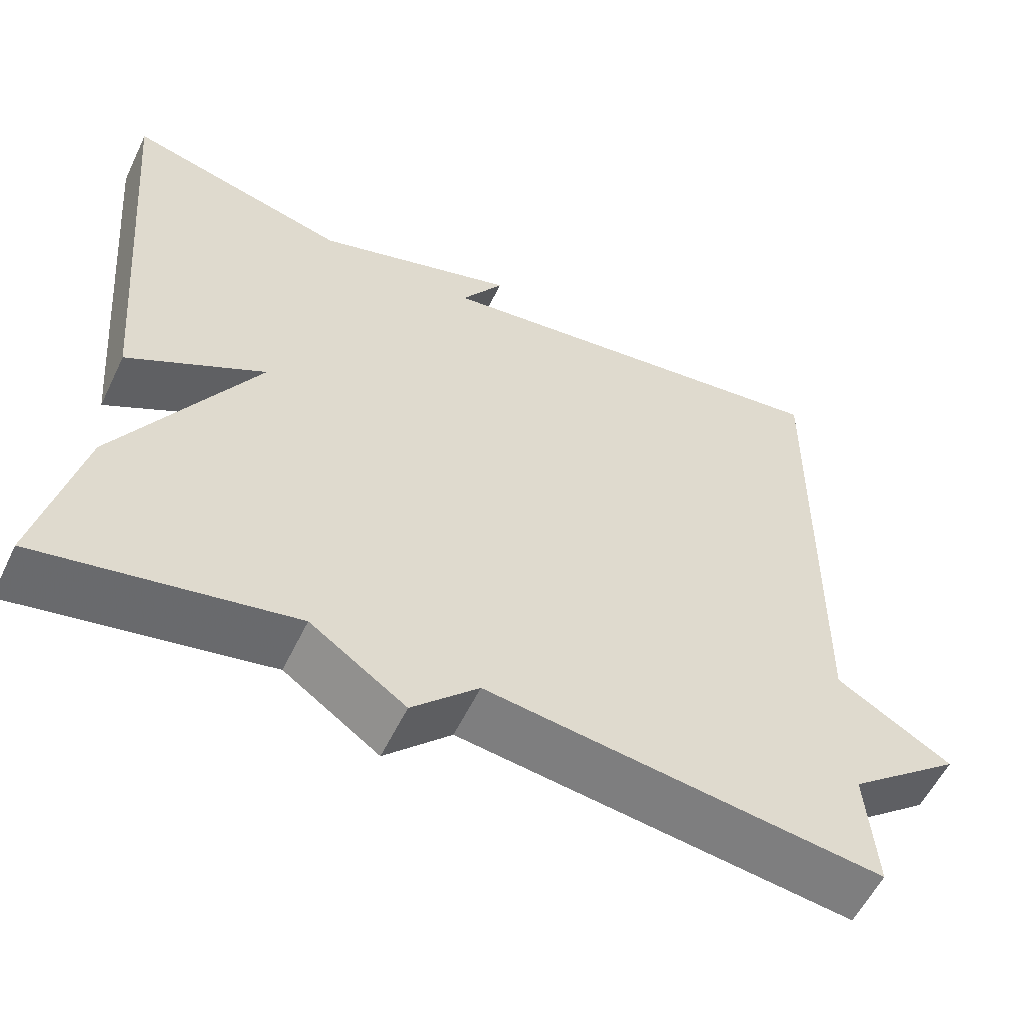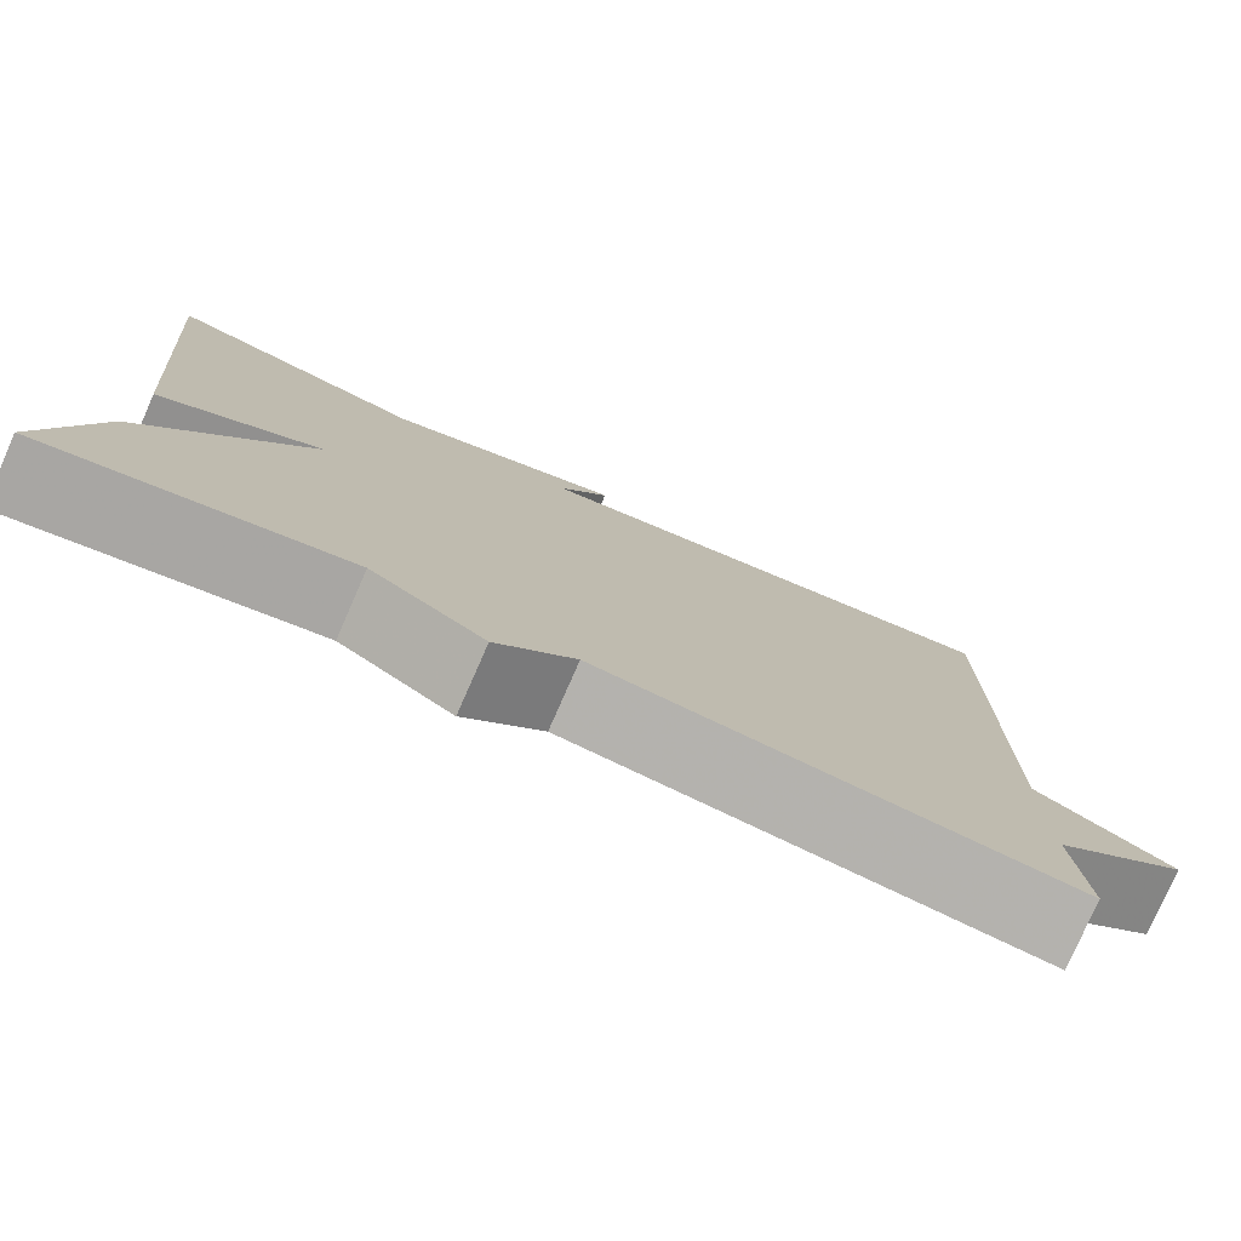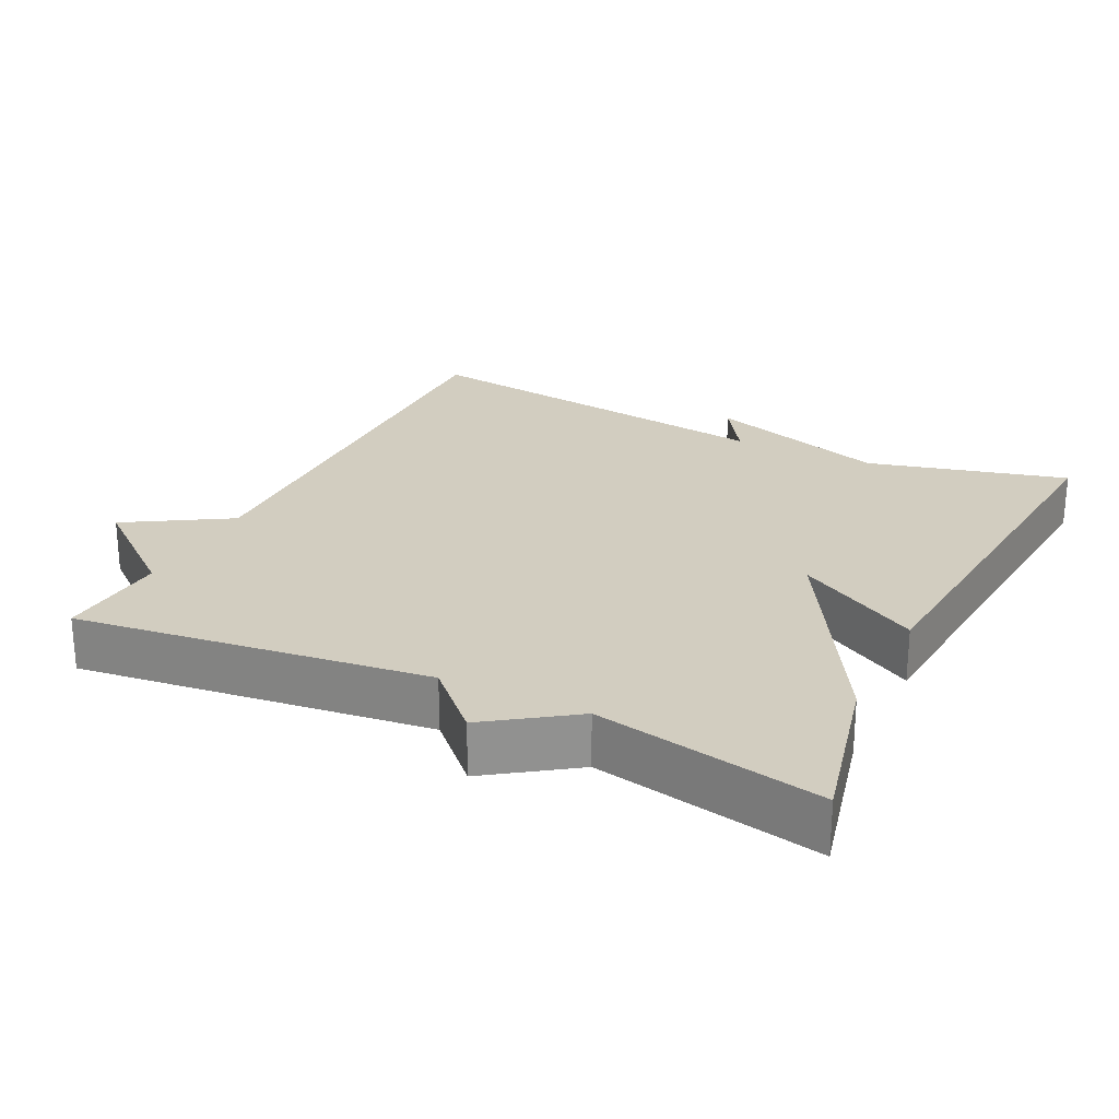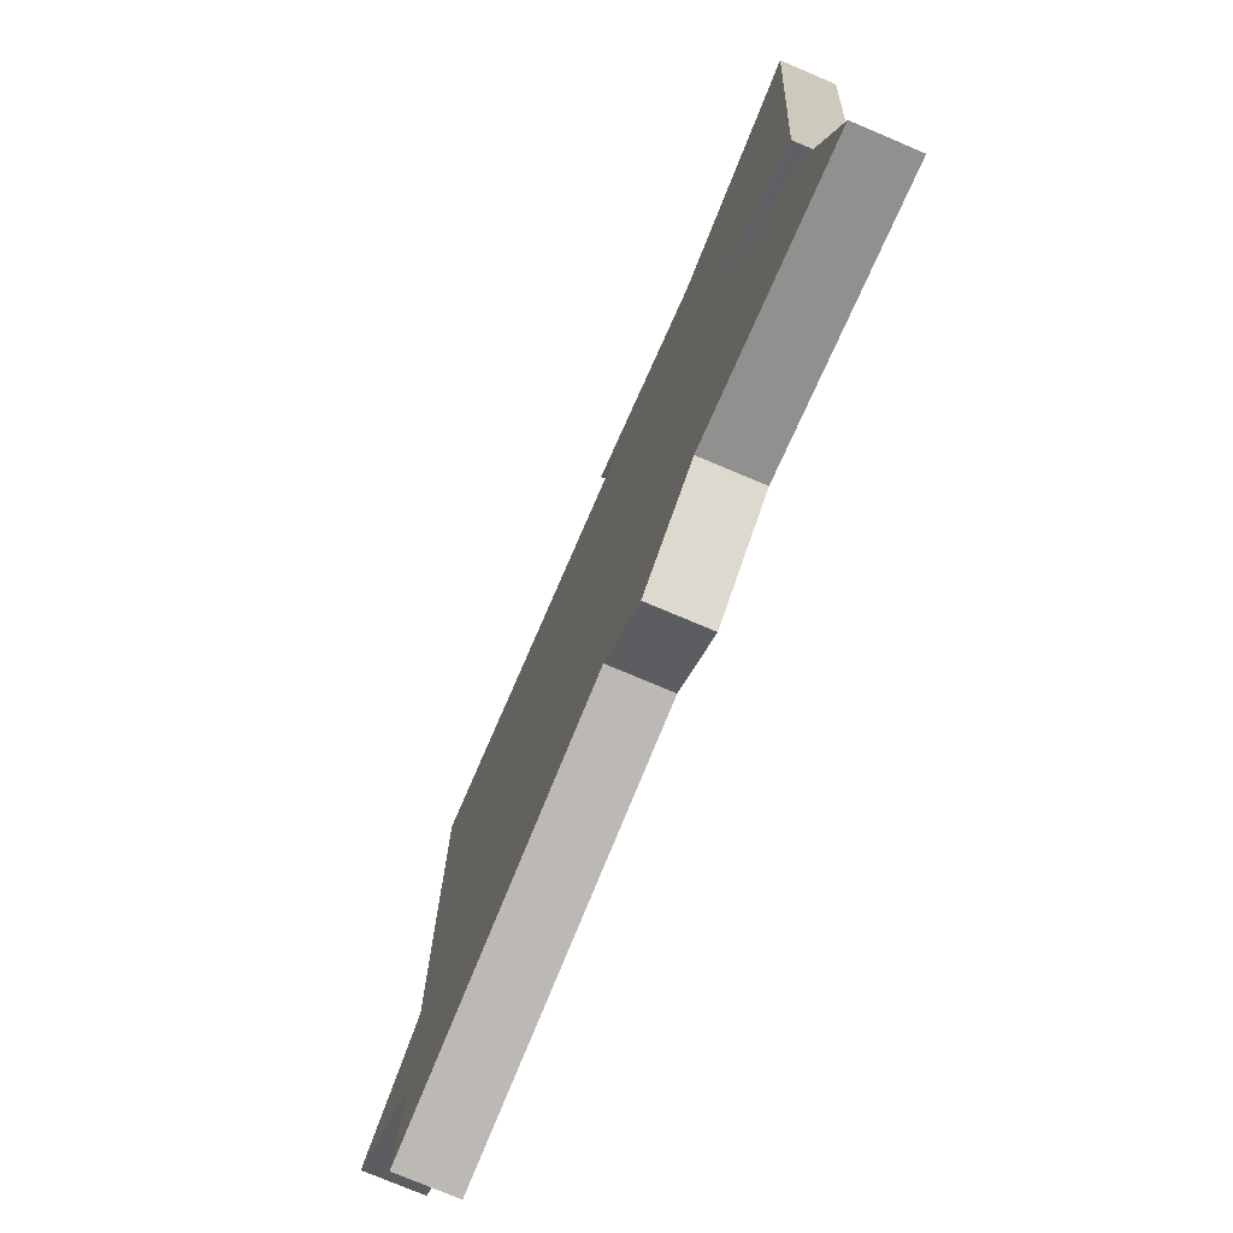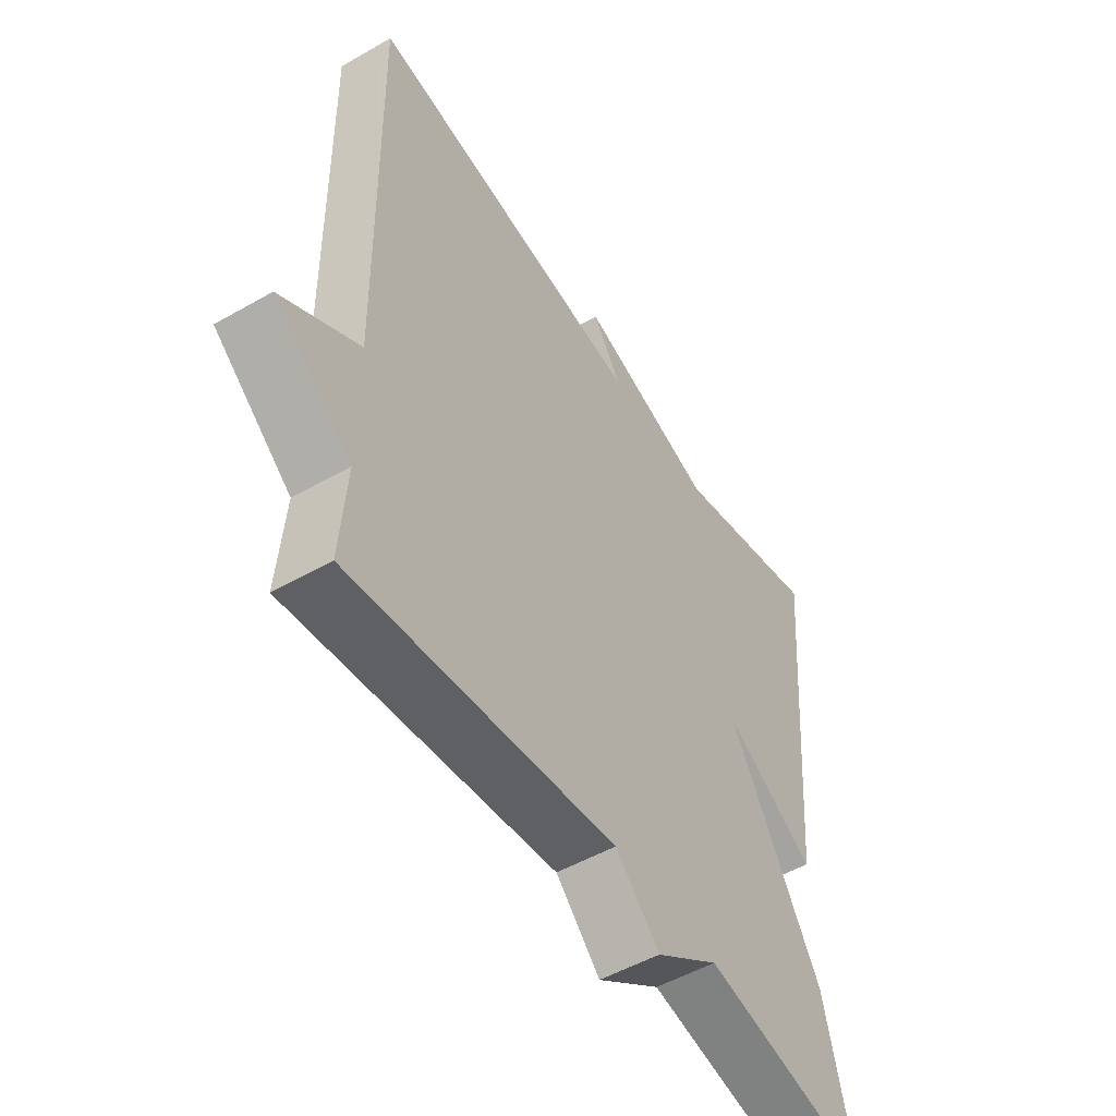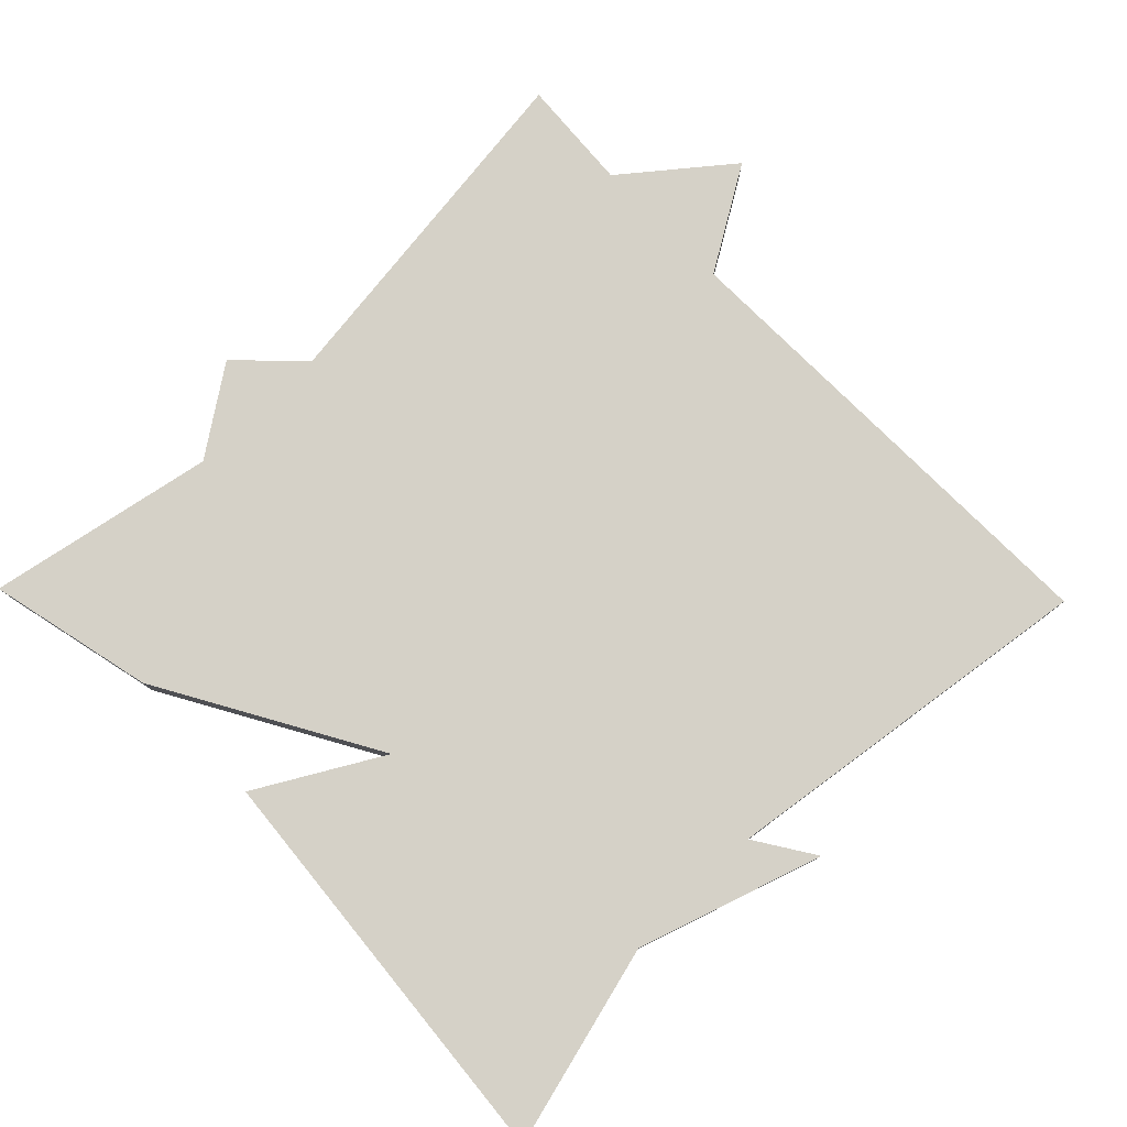
<metadata>
{"format":"obj","ext":"obj","renderer":"f3d","projection":"perspective","resolution":1024,"background":"white","views":[{"elev":-57.4,"azim":-25.7,"up":"+Z"},{"elev":-78.5,"azim":-23.8,"up":"+Z"},{"elev":24.5,"azim":-153.9,"up":"+Y"},{"elev":-76.4,"azim":-112.9,"up":"+Z"},{"elev":-51.7,"azim":121.8,"up":"+Z"},{"elev":78.7,"azim":-44.3,"up":"+Y"}]}
</metadata>
<code>
v -0.5 0.07 0.5
v -0.223 0.07 0.428
v 0.03 0.07 0.51
v -0.023 0.07 0.428
v 0.5 0.07 0.5
v 0.489 0.07 -0.146
v 0.631 0.07 -0.232
v 0.489 0.07 -0.346
v 0.5 0.07 -0.5
v 0.012 0.07 -0.439
v -0.07 0.07 -0.521
v -0.188 0.07 -0.439
v -0.5 0.07 -0.5
v -0.448 0.07 -0.273
v -0.278 0.07 0.024
v -0.448 0.07 -0.073
v -0.5 0 0.5
v -0.223 0 0.428
v 0.03 0 0.51
v -0.023 0 0.428
v 0.5 0 0.5
v 0.489 0 -0.146
v 0.631 0 -0.232
v 0.489 0 -0.346
v 0.5 0 -0.5
v 0.012 0 -0.439
v -0.07 0 -0.521
v -0.188 0 -0.439
v -0.5 0 -0.5
v -0.448 0 -0.273
v -0.278 0 0.024
v -0.448 0 -0.073
f 15 16 1 2
f 12 13 14 15
f 12 15 2
f 11 12 2
f 10 11 2
f 8 9 10 2
f 6 7 8
f 6 8 2
f 4 5 6
f 4 6 2
f 2 3 4
f 18 17 32 31
f 31 30 29 28
f 18 31 28
f 18 28 27
f 18 27 26
f 18 26 25 24
f 24 23 22
f 18 24 22
f 22 21 20
f 18 22 20
f 20 19 18
f 1 17 18 2
f 2 18 19 3
f 3 19 20 4
f 4 20 21 5
f 5 21 22 6
f 6 22 23 7
f 7 23 24 8
f 8 24 25 9
f 9 25 26 10
f 10 26 27 11
f 11 27 28 12
f 12 28 29 13
f 13 29 30 14
f 14 30 31 15
f 15 31 32 16
f 16 32 17 1

</code>
